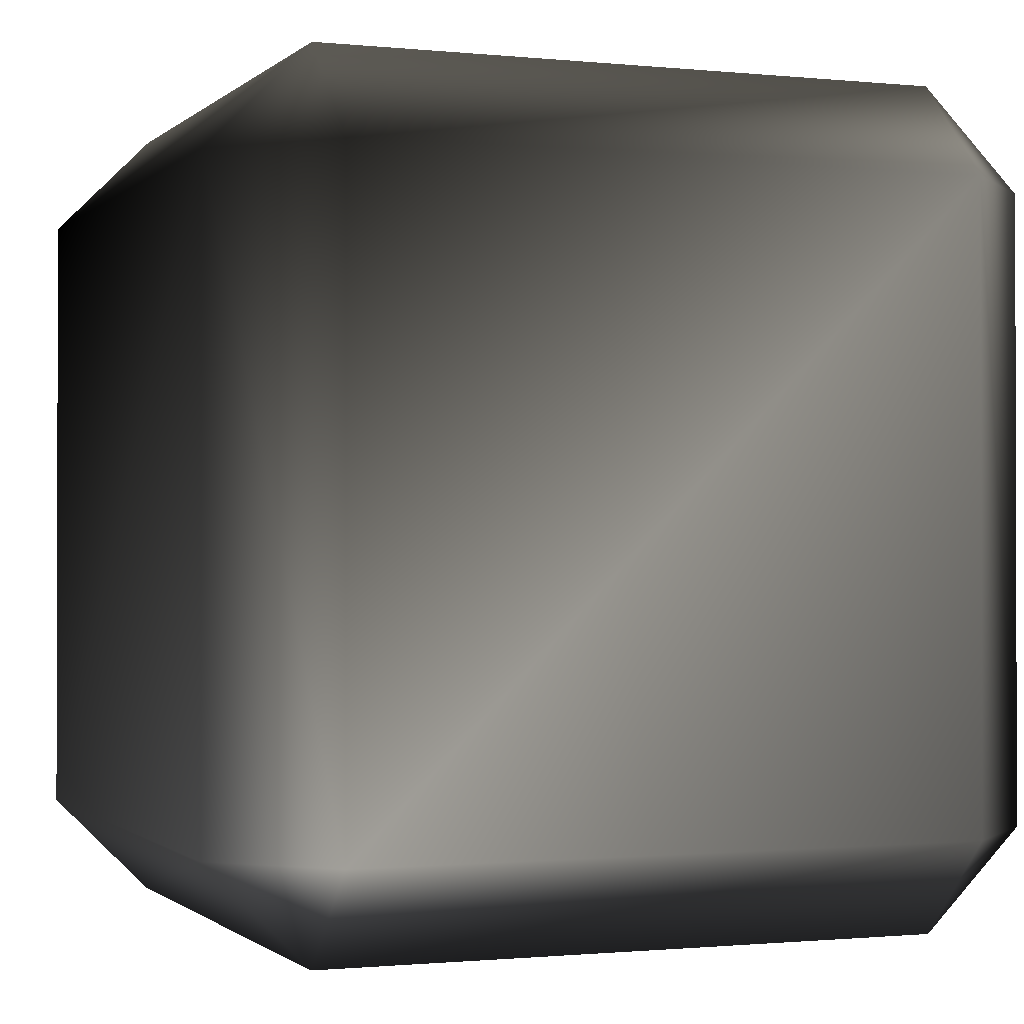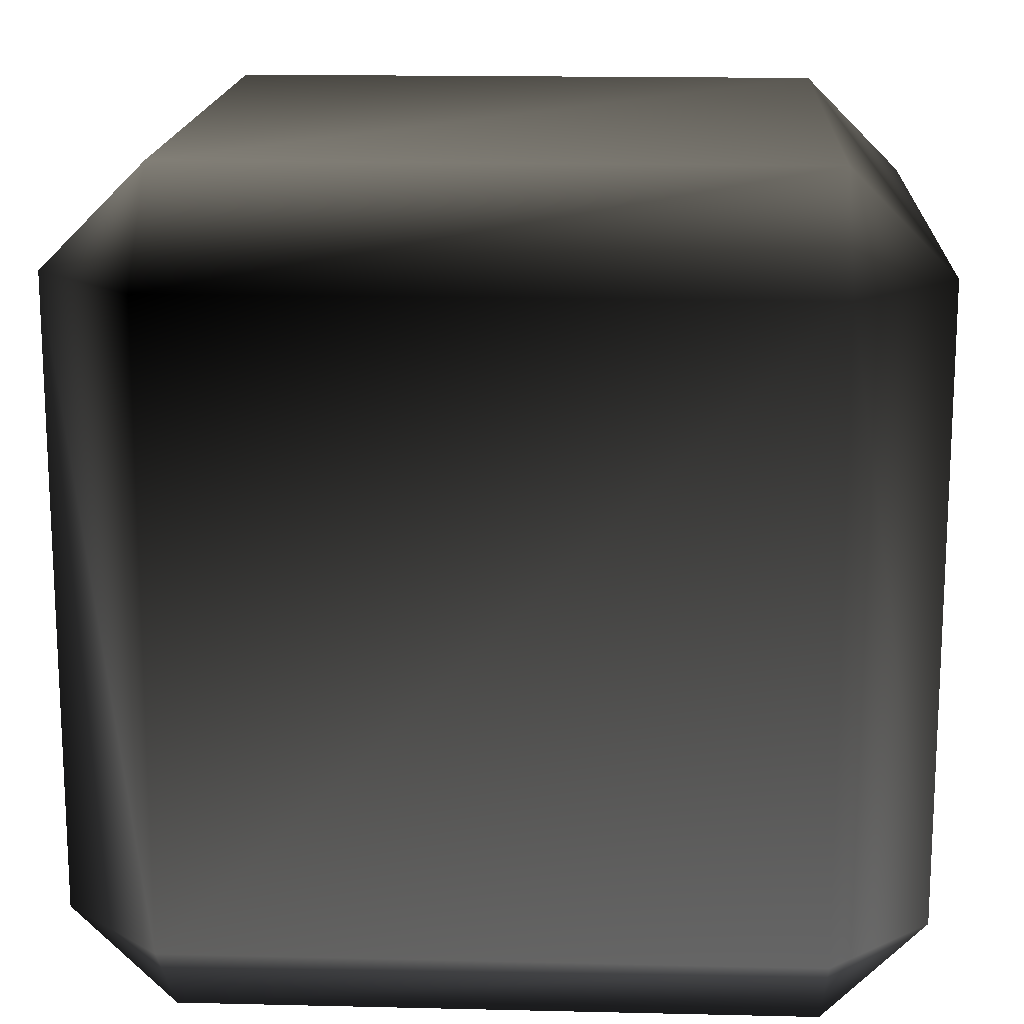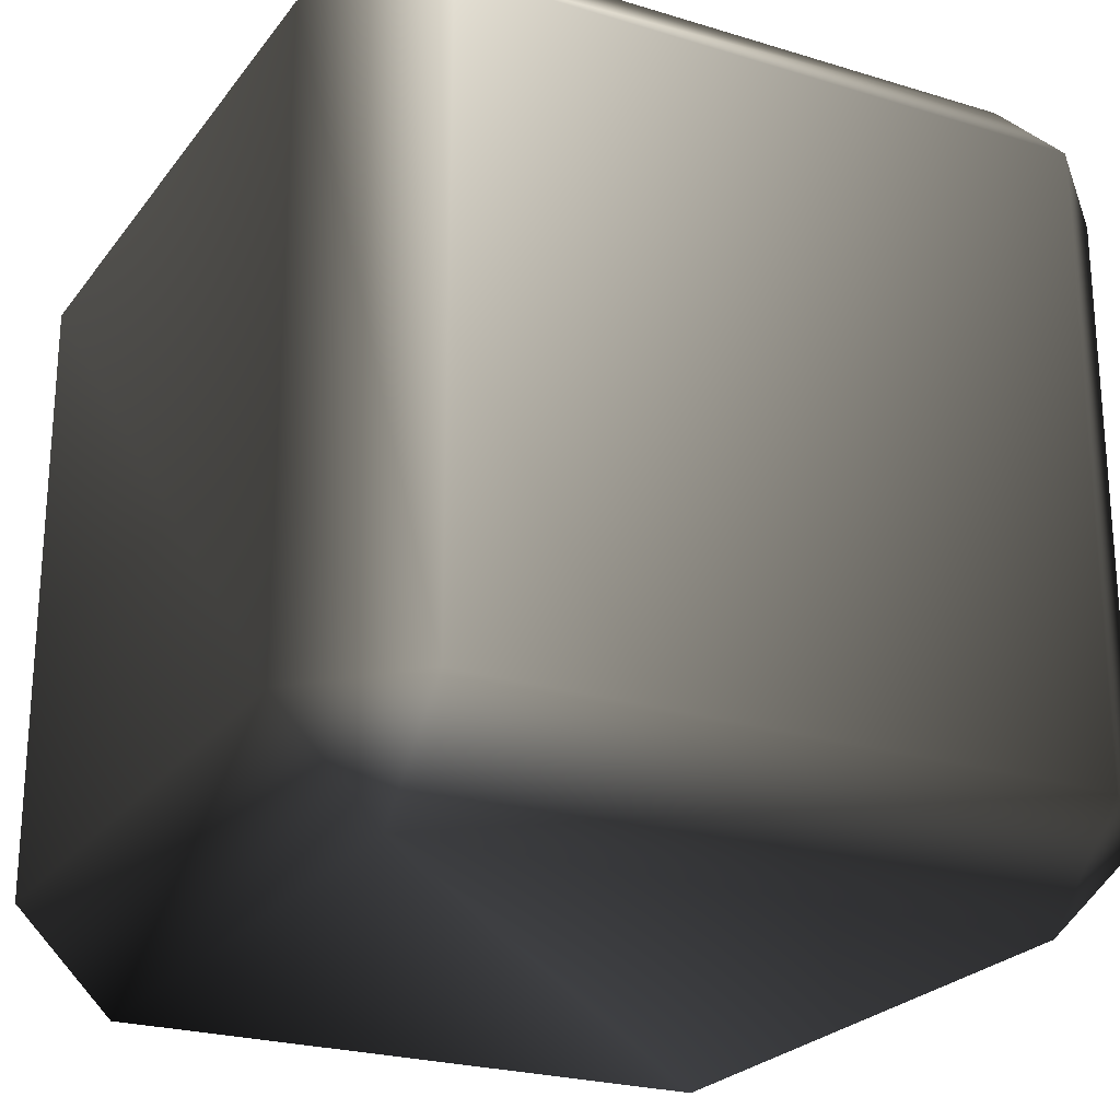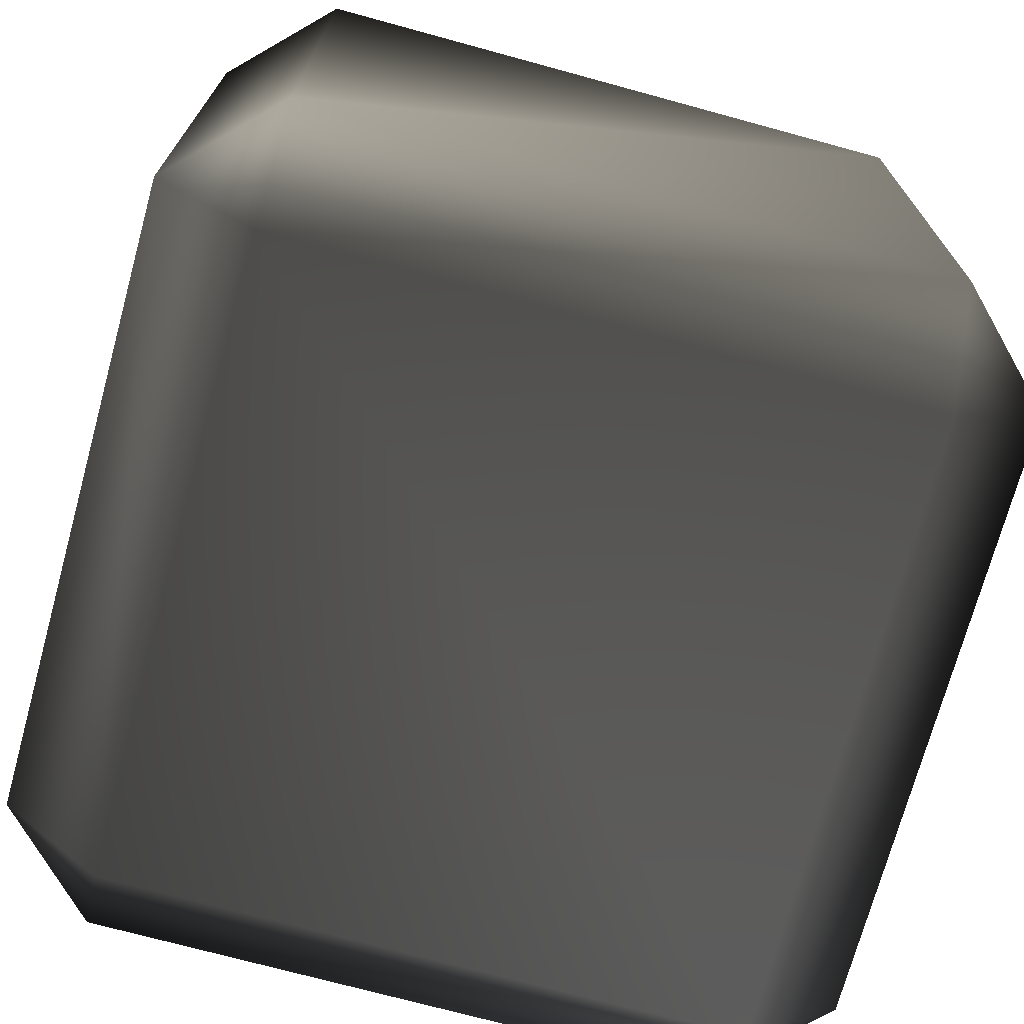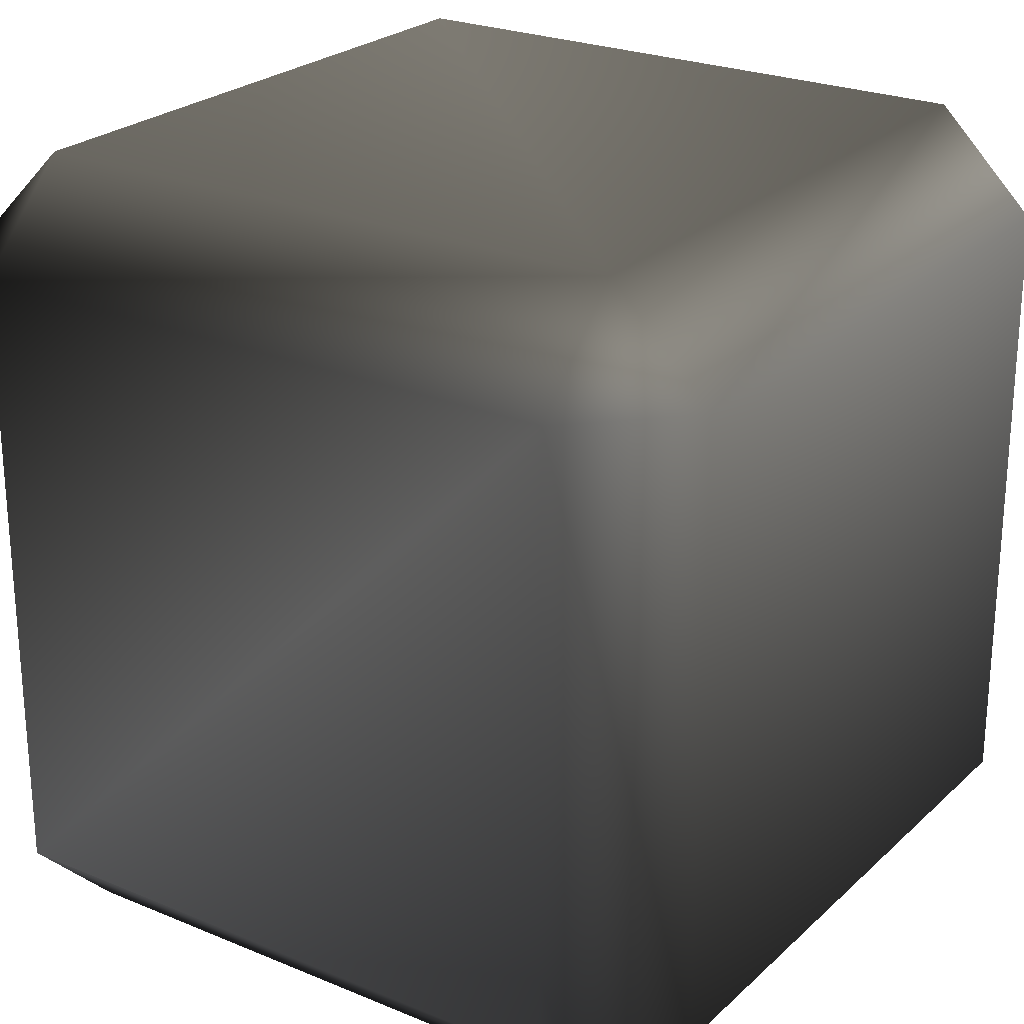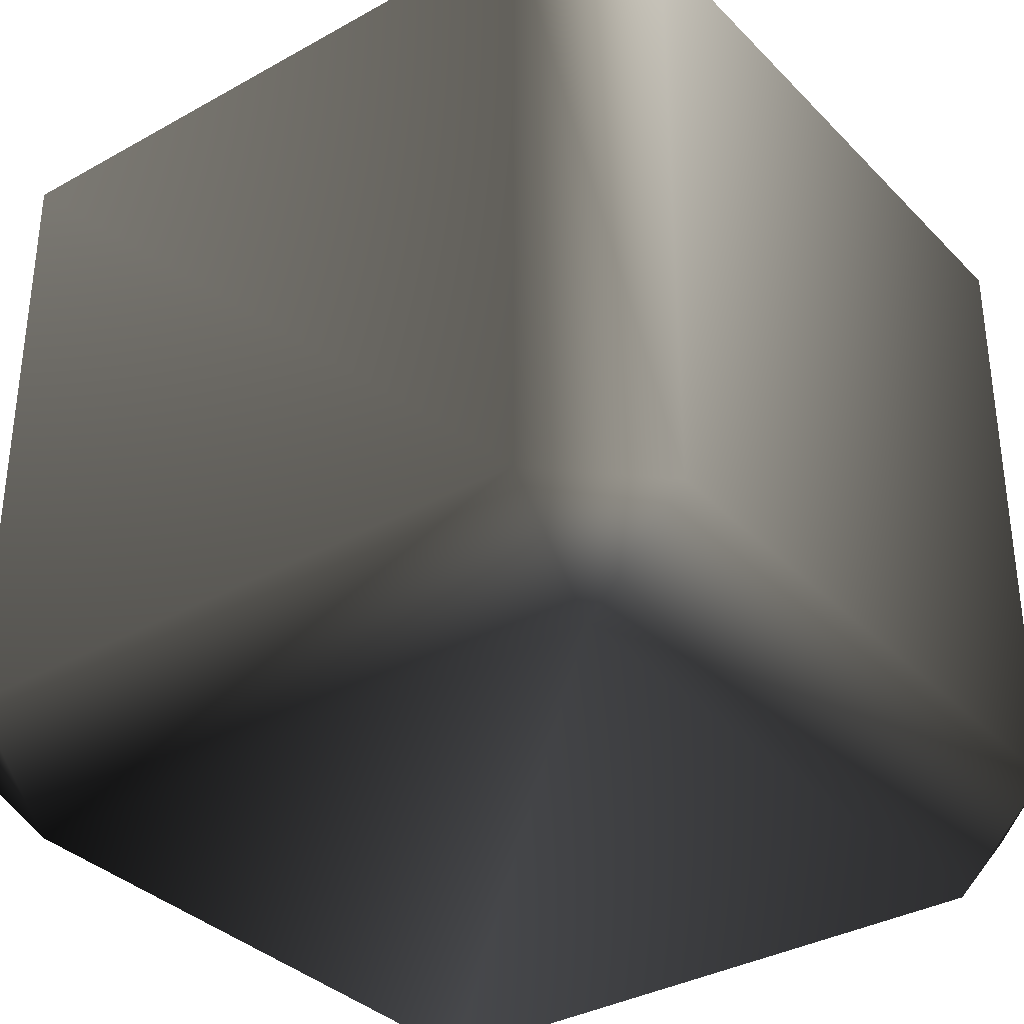
<metadata>
{"format":"obj","ext":"obj","renderer":"f3d","projection":"perspective","resolution":1024,"background":"white","views":[{"elev":-0.9,"azim":-21.2,"up":"+Z"},{"elev":16.3,"azim":-87.2,"up":"+Z"},{"elev":-23.8,"azim":62.7,"up":"+Y"},{"elev":-72.3,"azim":-15.3,"up":"+Z"},{"elev":24.5,"azim":34.4,"up":"+Z"},{"elev":-34.7,"azim":37.0,"up":"+Y"}]}
</metadata>
<code>
v 30.26 30.26 -40 0.6667 0.6667 0.6667
v 30.26 40 -30.26 0.9098 0.9098 0.9098
v 40 30.26 -30.26 0.5373 0.5373 0.5373
v 30.26 -40 -30.26 0.5412 0.5412 0.5412
v 30.26 -30.26 -40 0.4863 0.4863 0.4863
v 40 -30.26 -30.26 0.2902 0.2902 0.2902
v 40 30.26 30.26 1 1 1
v 30.26 40 30.26 0.6627 0.6627 0.6627
v 30.26 30.26 40 0.4588 0.4588 0.4588
v 40 -30.26 30.26 0.749 0.749 0.749
v 30.26 -30.26 40 0.4863 0.4863 0.4863
v 30.26 -40 30.26 0.6784 0.6784 0.6784
v -30.26 30.26 -40 0.4745 0.4745 0.4745
v -40 30.26 -30.26 0.6471 0.6471 0.6471
v -30.26 40 -30.26 0.3059 0.3059 0.3059
v -40 -30.26 -30.26 0.7725 0.7725 0.7725
v -30.26 -30.26 -40 0.4275 0.4275 0.4275
v -30.26 -40 -30.26 0.8353 0.8353 0.8353
v -40 30.26 30.26 0 0 0
v -30.26 30.26 40 0.6588 0.6588 0.6588
v -30.26 40 30.26 0.5569 0.5569 0.5569
v -30.26 -40 30.26 0.1765 0.1765 0.1765
v -30.26 -30.26 40 0.5255 0.5255 0.5255
v -40 -30.26 30.26 0.2235 0.2235 0.2235
f 18 4 12
f 18 12 22
f 24 19 14
f 24 14 16
f 11 9 20
f 11 20 23
f 2 15 21
f 2 21 8
f 6 3 7
f 6 7 10
f 1 2 3
f 4 5 6
f 7 8 9
f 10 11 12
f 13 14 15
f 16 17 18
f 19 20 21
f 22 23 24
f 18 22 24
f 18 24 16
f 4 18 17
f 4 17 5
f 3 6 5
f 3 5 1
f 23 20 19
f 23 19 24
f 9 11 10
f 9 10 7
f 13 17 16
f 13 16 14
f 8 21 20
f 8 20 9
f 2 8 7
f 2 7 3
f 22 12 11
f 22 11 23
f 21 15 14
f 21 14 19
f 15 2 1
f 15 1 13
f 12 4 6
f 12 6 10
f 17 13 1
f 17 1 5

</code>
